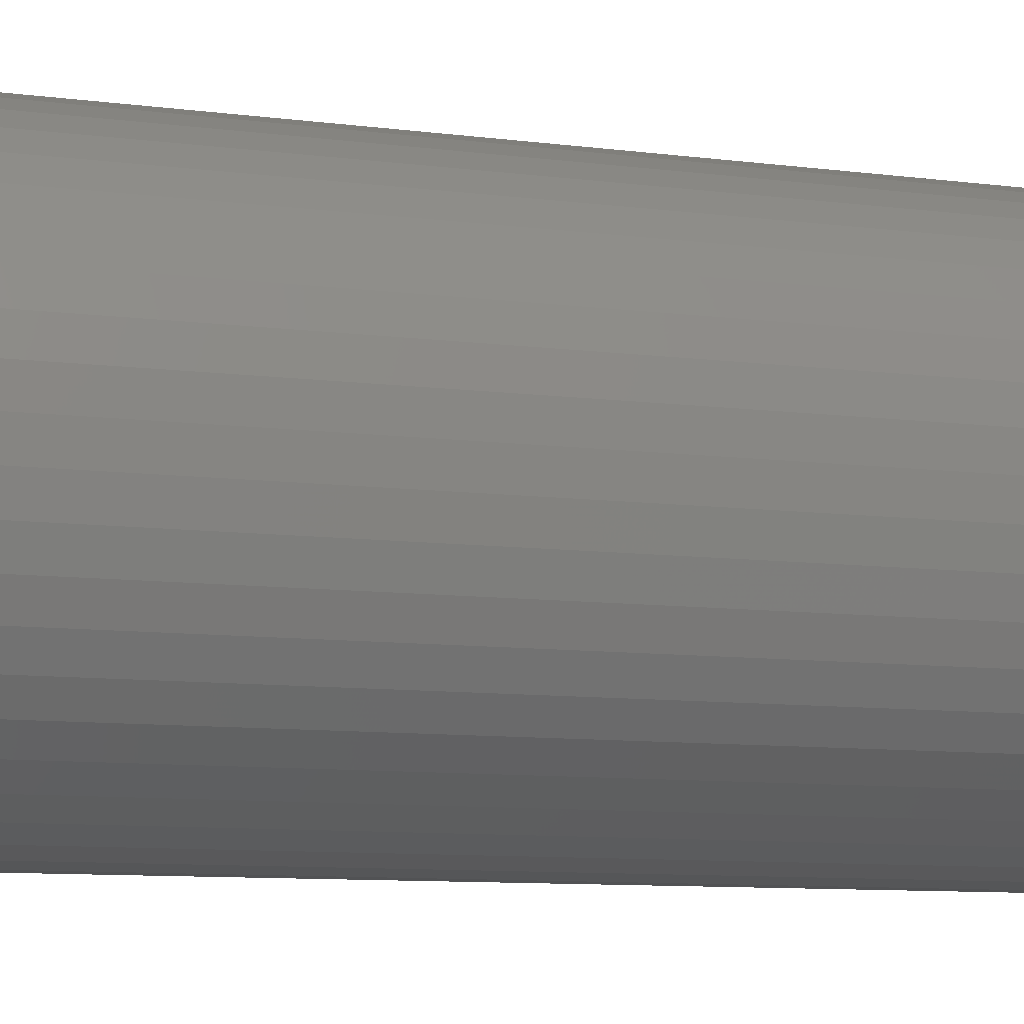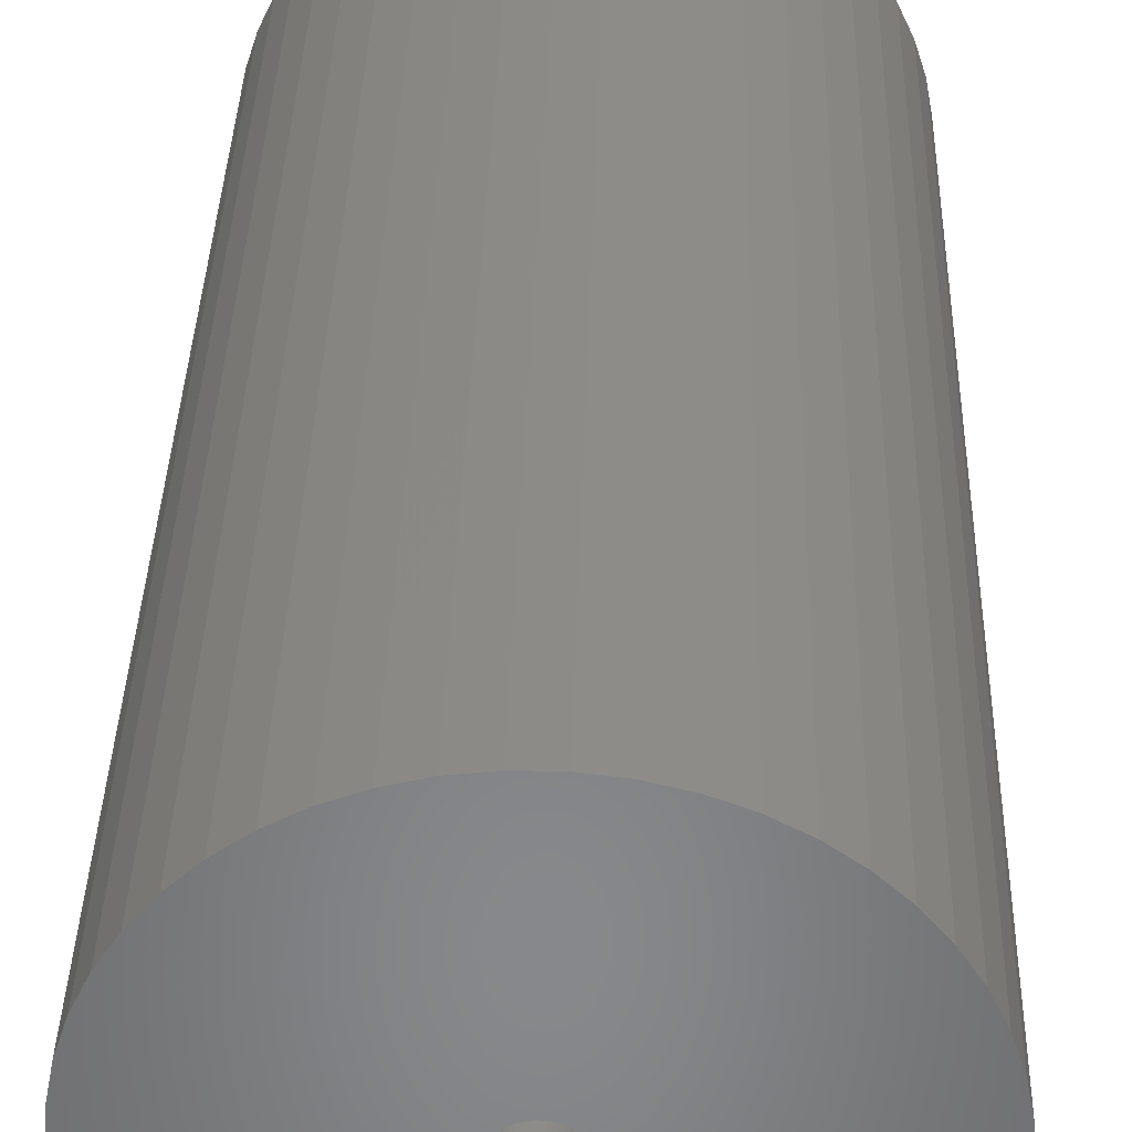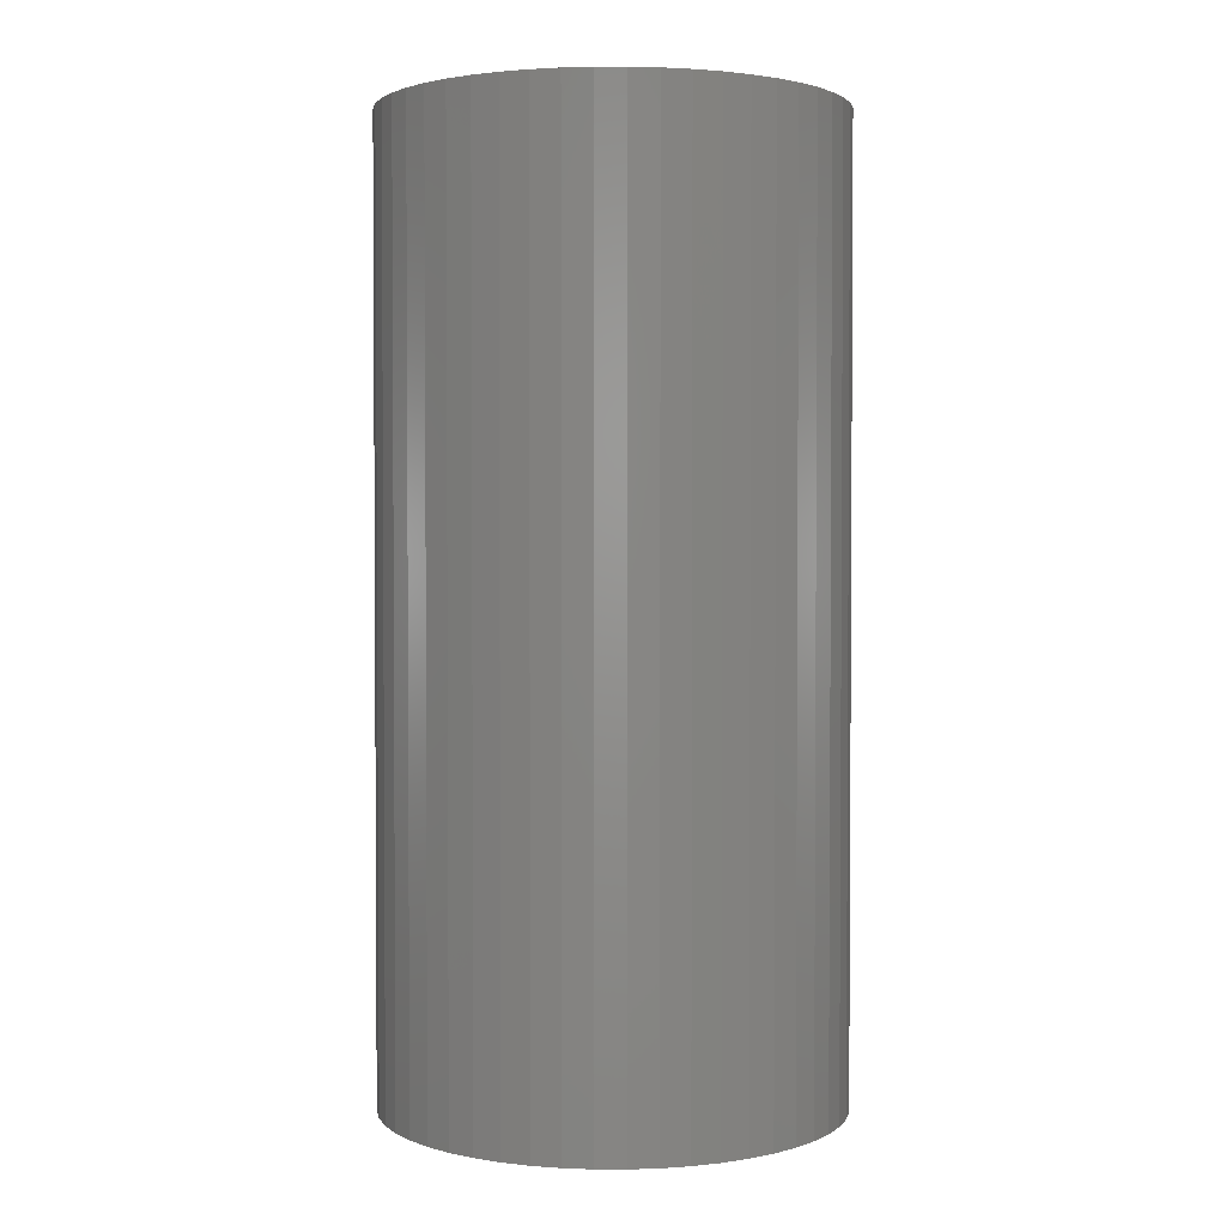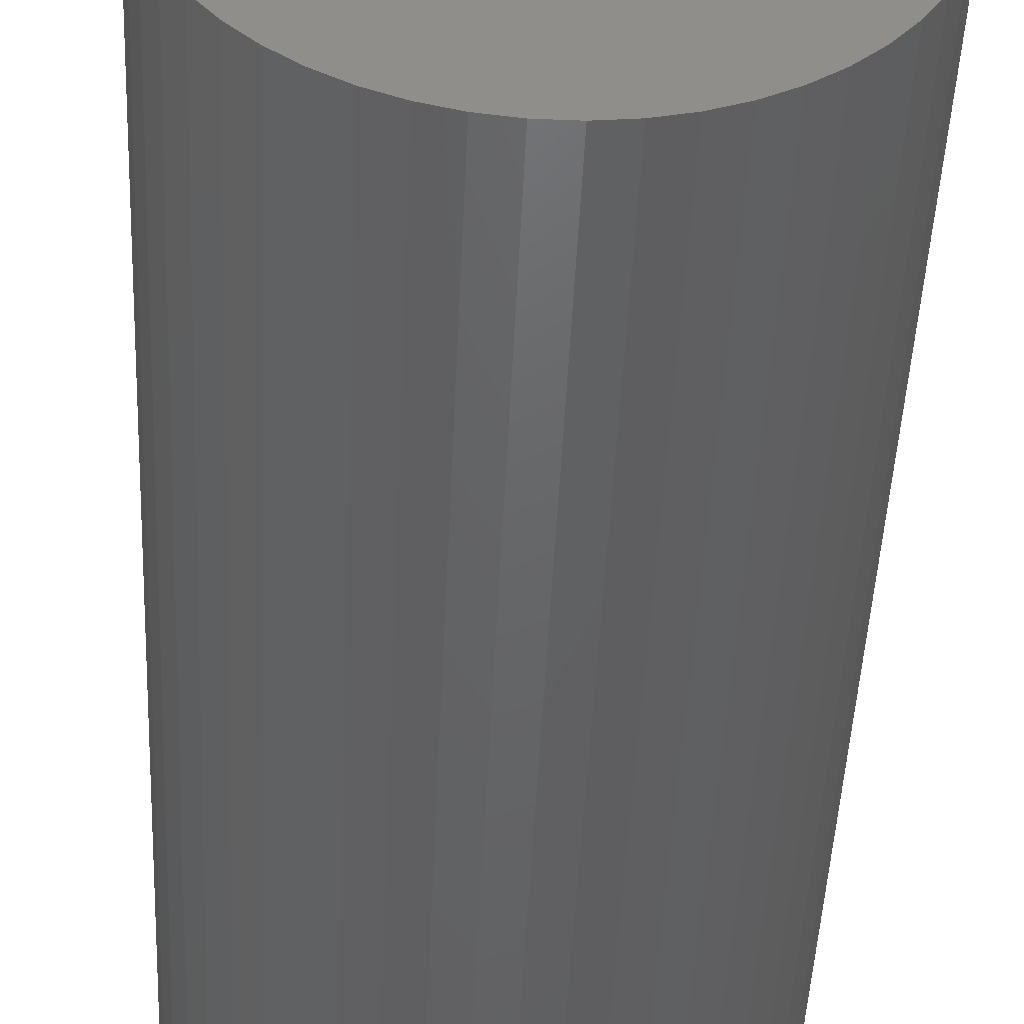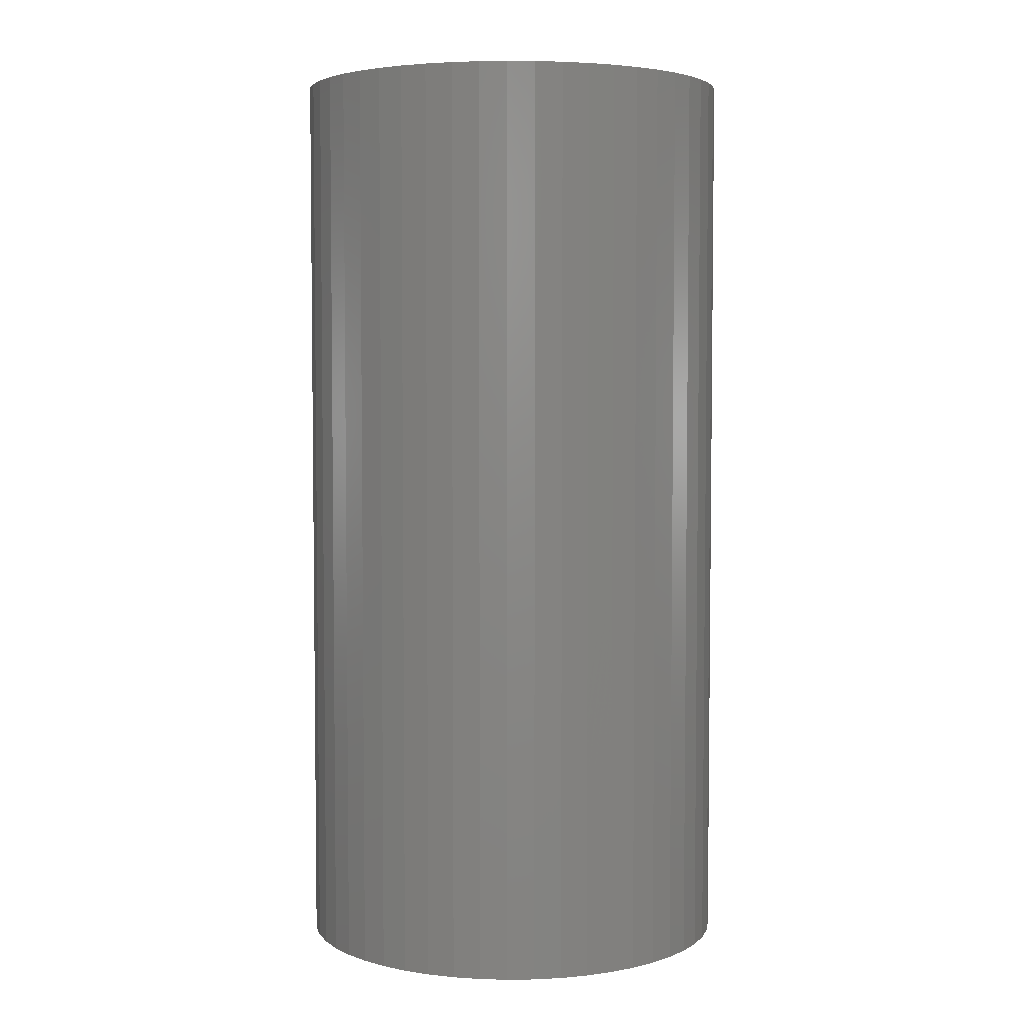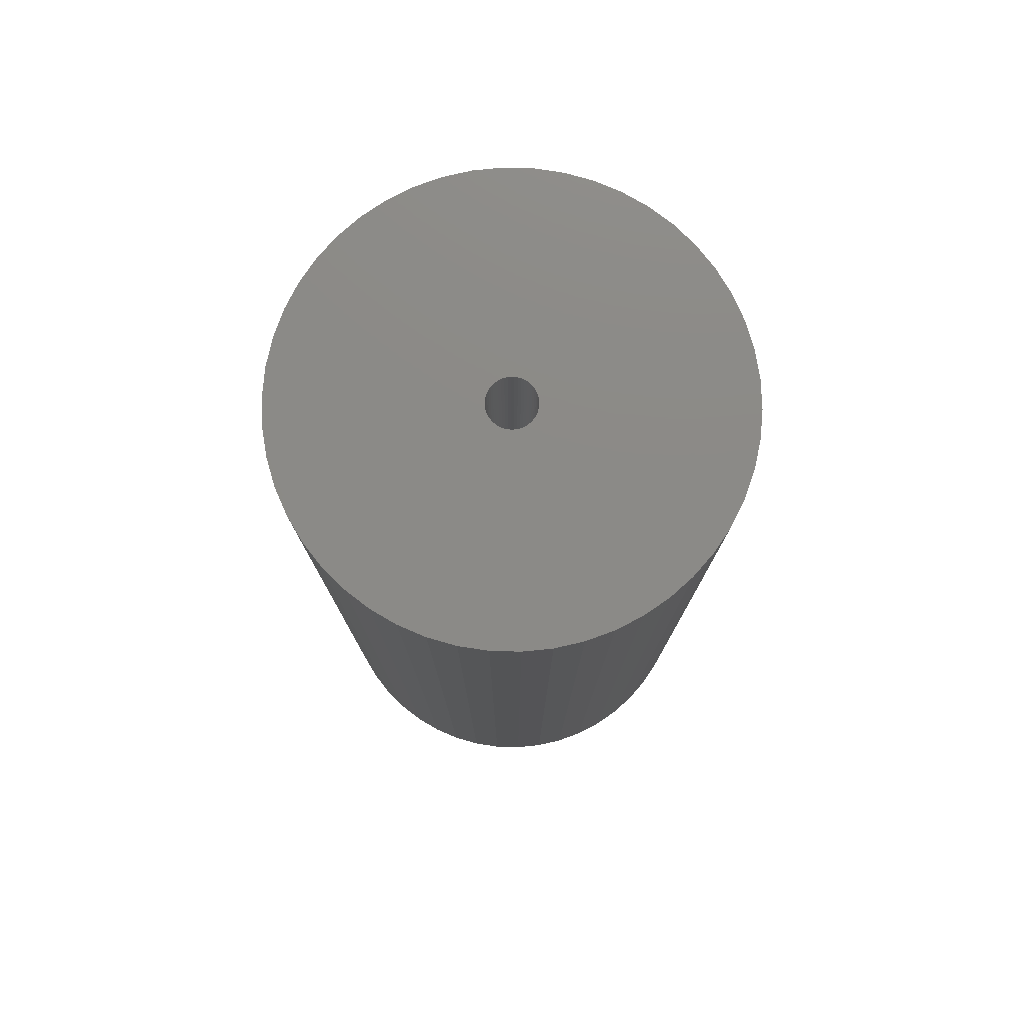
<metadata>
{"format":"stl","ext":"stl","renderer":"f3d","projection":"perspective","resolution":1024,"background":"white","views":[{"elev":-9.0,"azim":-109.8,"up":"+Y"},{"elev":35.1,"azim":-178.5,"up":"+Y"},{"elev":2.2,"azim":72.5,"up":"+Z"},{"elev":-46.5,"azim":177.4,"up":"+Y"},{"elev":4.3,"azim":-52.7,"up":"+Z"},{"elev":78.0,"azim":44.7,"up":"+Z"}]}
</metadata>
<code>
# stl→obj: 200 verts, 400 faces
v 16.5 0 34.5
v 16.37 2.068 -34.5
v 16.37 2.068 34.5
v 16.5 0 -34.5
v -16.5 0 -34.5
v -16.37 2.068 34.5
v -16.37 2.068 -34.5
v -16.5 0 34.5
v 1.036 16.47 -34.5
v -1.036 16.47 34.5
v 1.036 16.47 34.5
v -1.036 16.47 -34.5
v -1.036 -16.47 -34.5
v 1.036 -16.47 34.5
v -1.036 -16.47 34.5
v 1.036 -16.47 -34.5
v 12.03 11.29 -34.5
v 10.52 12.71 34.5
v 12.03 11.29 34.5
v 10.52 12.71 -34.5
v -10.52 12.71 -34.5
v -12.03 11.29 34.5
v -10.52 12.71 34.5
v -12.03 11.29 -34.5
v -5.099 15.69 -34.5
v -7.025 14.93 34.5
v -5.099 15.69 34.5
v -7.025 14.93 -34.5
v 15.34 6.074 34.5
v 14.46 7.949 -34.5
v 14.46 7.949 34.5
v 15.34 6.074 -34.5
v 15.98 4.103 -34.5
v 15.98 4.103 34.5
v 7.025 14.93 -34.5
v 5.099 15.69 34.5
v 7.025 14.93 34.5
v 5.099 15.69 -34.5
v 8.841 13.93 -34.5
v 8.841 13.93 34.5
v -15.34 6.074 -34.5
v -14.46 7.949 34.5
v -14.46 7.949 -34.5
v -15.34 6.074 34.5
v -15.98 4.103 -34.5
v -15.98 4.103 34.5
v -8.841 13.93 34.5
v -8.841 13.93 -34.5
v -3.092 16.21 -34.5
v -3.092 16.21 34.5
v 5.099 -15.69 -34.5
v 7.025 -14.93 34.5
v 5.099 -15.69 34.5
v 7.025 -14.93 -34.5
v 13.35 9.698 34.5
v 13.35 9.698 -34.5
v 3.092 16.21 34.5
v 3.092 16.21 -34.5
v -13.35 9.698 34.5
v -13.35 9.698 -34.5
v 1.8 0 34.5
v 1.786 0.2256 34.5
v 16.37 -2.068 34.5
v 1.743 0.4476 34.5
v 1.786 -0.2256 34.5
v 1.674 0.6626 34.5
v 15.98 -4.103 34.5
v 1.577 0.8672 34.5
v 1.743 -0.4476 34.5
v 1.456 1.058 34.5
v 15.34 -6.074 34.5
v 1.312 1.232 34.5
v 1.674 -0.6626 34.5
v 1.147 1.387 34.5
v 14.46 -7.949 34.5
v 0.9645 1.52 34.5
v 1.577 -0.8672 34.5
v 0.7664 1.629 34.5
v 13.35 -9.698 34.5
v 0.5562 1.712 34.5
v 1.456 -1.058 34.5
v 12.03 -11.29 34.5
v 0.3373 1.768 34.5
v 0.113 1.796 34.5
v -0.113 1.796 34.5
v -0.3373 1.768 34.5
v -0.5562 1.712 34.5
v -0.7664 1.629 34.5
v -0.9645 1.52 34.5
v -1.147 1.387 34.5
v -1.312 1.232 34.5
v -1.456 1.058 34.5
v 1.312 -1.232 34.5
v 10.52 -12.71 34.5
v 1.147 -1.387 34.5
v 8.841 -13.93 34.5
v 0.9645 -1.52 34.5
v 0.7664 -1.629 34.5
v 0.5562 -1.712 34.5
v 3.092 -16.21 34.5
v 0.3373 -1.768 34.5
v 0.113 -1.796 34.5
v -0.113 -1.796 34.5
v -0.3373 -1.768 34.5
v -3.092 -16.21 34.5
v -0.5562 -1.712 34.5
v -5.099 -15.69 34.5
v -0.7664 -1.629 34.5
v -7.025 -14.93 34.5
v -0.9645 -1.52 34.5
v -8.841 -13.93 34.5
v -1.147 -1.387 34.5
v -10.52 -12.71 34.5
v -1.312 -1.232 34.5
v -12.03 -11.29 34.5
v -1.456 -1.058 34.5
v -13.35 -9.698 34.5
v -1.577 -0.8672 34.5
v -14.46 -7.949 34.5
v -1.674 -0.6626 34.5
v -15.34 -6.074 34.5
v -1.743 -0.4476 34.5
v -15.98 -4.103 34.5
v -1.786 -0.2256 34.5
v -16.37 -2.068 34.5
v -1.8 0 34.5
v -1.577 0.8672 34.5
v -1.674 0.6626 34.5
v -1.743 0.4476 34.5
v -1.786 0.2256 34.5
v 16.37 -2.068 -34.5
v 15.98 -4.103 -34.5
v -14.46 -7.949 -34.5
v -15.34 -6.074 -34.5
v -13.35 -9.698 -34.5
v 1.8 0 -34.5
v 1.786 -0.2256 -34.5
v 1.743 -0.4476 -34.5
v 15.34 -6.074 -34.5
v 1.786 0.2256 -34.5
v 1.674 -0.6626 -34.5
v 14.46 -7.949 -34.5
v 1.577 -0.8672 -34.5
v 13.35 -9.698 -34.5
v 1.743 0.4476 -34.5
v 1.456 -1.058 -34.5
v 12.03 -11.29 -34.5
v 1.312 -1.232 -34.5
v 10.52 -12.71 -34.5
v 1.674 0.6626 -34.5
v 1.147 -1.387 -34.5
v 8.841 -13.93 -34.5
v 0.9645 -1.52 -34.5
v 1.577 0.8672 -34.5
v 0.7664 -1.629 -34.5
v 0.5562 -1.712 -34.5
v 3.092 -16.21 -34.5
v 1.456 1.058 -34.5
v 0.3373 -1.768 -34.5
v 0.113 -1.796 -34.5
v -0.113 -1.796 -34.5
v -0.3373 -1.768 -34.5
v -3.092 -16.21 -34.5
v -0.5562 -1.712 -34.5
v -5.099 -15.69 -34.5
v -0.7664 -1.629 -34.5
v -7.025 -14.93 -34.5
v -0.9645 -1.52 -34.5
v -8.841 -13.93 -34.5
v -1.147 -1.387 -34.5
v -10.52 -12.71 -34.5
v -1.312 -1.232 -34.5
v -12.03 -11.29 -34.5
v -1.456 -1.058 -34.5
v 1.312 1.232 -34.5
v 1.147 1.387 -34.5
v 0.9645 1.52 -34.5
v 0.7664 1.629 -34.5
v 0.5562 1.712 -34.5
v 0.3373 1.768 -34.5
v 0.113 1.796 -34.5
v -0.113 1.796 -34.5
v -0.3373 1.768 -34.5
v -0.5562 1.712 -34.5
v -0.7664 1.629 -34.5
v -0.9645 1.52 -34.5
v -1.147 1.387 -34.5
v -1.312 1.232 -34.5
v -1.456 1.058 -34.5
v -1.577 0.8672 -34.5
v -1.674 0.6626 -34.5
v -1.743 0.4476 -34.5
v -1.786 0.2256 -34.5
v -1.8 0 -34.5
v -1.577 -0.8672 -34.5
v -1.674 -0.6626 -34.5
v -1.743 -0.4476 -34.5
v -15.98 -4.103 -34.5
v -1.786 -0.2256 -34.5
v -16.37 -2.068 -34.5
f 1 2 3
f 2 1 4
f 5 6 7
f 6 5 8
f 9 10 11
f 10 9 12
f 13 14 15
f 14 13 16
f 17 18 19
f 18 17 20
f 21 22 23
f 22 21 24
f 25 26 27
f 26 25 28
f 29 30 31
f 30 29 32
f 3 33 34
f 33 3 2
f 35 36 37
f 36 35 38
f 39 37 40
f 37 39 35
f 41 42 43
f 42 41 44
f 45 44 41
f 44 45 46
f 28 47 26
f 47 28 48
f 49 27 50
f 27 49 25
f 51 52 53
f 52 51 54
f 34 32 29
f 32 34 33
f 55 17 19
f 17 55 56
f 31 56 55
f 56 31 30
f 38 57 36
f 57 38 58
f 58 11 57
f 11 58 9
f 20 40 18
f 40 20 39
f 43 59 60
f 59 43 42
f 60 22 24
f 22 60 59
f 7 46 45
f 46 7 6
f 61 1 3
f 62 3 34
f 1 61 63
f 64 34 29
f 65 63 61
f 66 29 31
f 63 65 67
f 68 31 55
f 69 67 65
f 70 55 19
f 67 69 71
f 72 19 18
f 73 71 69
f 74 18 40
f 71 73 75
f 76 40 37
f 77 75 73
f 78 37 36
f 75 77 79
f 80 36 57
f 81 79 77
f 79 81 82
f 3 62 61
f 34 64 62
f 29 66 64
f 31 68 66
f 55 70 68
f 19 72 70
f 18 74 72
f 83 57 11
f 40 76 74
f 37 78 76
f 36 80 78
f 57 83 80
f 11 84 83
f 11 85 84
f 10 85 11
f 85 10 86
f 50 86 10
f 86 50 87
f 27 87 50
f 87 27 88
f 26 88 27
f 88 26 89
f 47 89 26
f 89 47 90
f 23 90 47
f 90 23 91
f 22 91 23
f 91 22 92
f 93 82 81
f 82 93 94
f 95 94 93
f 94 95 96
f 97 96 95
f 96 97 52
f 98 52 97
f 52 98 53
f 99 53 98
f 53 99 100
f 101 100 99
f 100 101 14
f 102 14 101
f 103 14 102
f 15 103 104
f 105 104 106
f 107 106 108
f 109 108 110
f 103 15 14
f 111 110 112
f 113 112 114
f 115 114 116
f 117 116 118
f 119 118 120
f 121 120 122
f 123 122 124
f 125 124 126
f 59 92 22
f 104 105 15
f 92 59 127
f 106 107 105
f 42 127 59
f 108 109 107
f 127 42 128
f 110 111 109
f 44 128 42
f 112 113 111
f 128 44 129
f 114 115 113
f 46 129 44
f 116 117 115
f 129 46 130
f 118 119 117
f 6 130 46
f 120 121 119
f 130 6 126
f 122 123 121
f 8 126 6
f 124 125 123
f 126 8 125
f 48 23 47
f 23 48 21
f 12 50 10
f 50 12 49
f 63 4 1
f 4 63 131
f 67 131 63
f 131 67 132
f 133 121 134
f 121 133 119
f 135 119 133
f 119 135 117
f 136 4 131
f 137 131 132
f 4 136 2
f 138 132 139
f 140 2 136
f 141 139 142
f 2 140 33
f 143 142 144
f 145 33 140
f 146 144 147
f 33 145 32
f 148 147 149
f 150 32 145
f 151 149 152
f 32 150 30
f 153 152 54
f 154 30 150
f 155 54 51
f 30 154 56
f 156 51 157
f 158 56 154
f 56 158 17
f 131 137 136
f 132 138 137
f 139 141 138
f 142 143 141
f 144 146 143
f 147 148 146
f 149 151 148
f 159 157 16
f 152 153 151
f 54 155 153
f 51 156 155
f 157 159 156
f 16 160 159
f 16 161 160
f 13 161 16
f 161 13 162
f 163 162 13
f 162 163 164
f 165 164 163
f 164 165 166
f 167 166 165
f 166 167 168
f 169 168 167
f 168 169 170
f 171 170 169
f 170 171 172
f 173 172 171
f 172 173 174
f 175 17 158
f 17 175 20
f 176 20 175
f 20 176 39
f 177 39 176
f 39 177 35
f 178 35 177
f 35 178 38
f 179 38 178
f 38 179 58
f 180 58 179
f 58 180 9
f 181 9 180
f 182 9 181
f 12 182 183
f 49 183 184
f 25 184 185
f 28 185 186
f 182 12 9
f 48 186 187
f 21 187 188
f 24 188 189
f 60 189 190
f 43 190 191
f 41 191 192
f 45 192 193
f 7 193 194
f 135 174 173
f 183 49 12
f 174 135 195
f 184 25 49
f 133 195 135
f 185 28 25
f 195 133 196
f 186 48 28
f 134 196 133
f 187 21 48
f 196 134 197
f 188 24 21
f 198 197 134
f 189 60 24
f 197 198 199
f 190 43 60
f 200 199 198
f 191 41 43
f 199 200 194
f 192 45 41
f 5 194 200
f 193 7 45
f 194 5 7
f 54 96 52
f 96 54 152
f 75 139 71
f 139 75 142
f 173 117 135
f 117 173 115
f 134 123 198
f 123 134 121
f 152 94 96
f 94 152 149
f 157 53 100
f 53 157 51
f 16 100 14
f 100 16 157
f 79 142 75
f 142 79 144
f 82 144 79
f 144 82 147
f 71 132 67
f 132 71 139
f 163 15 105
f 15 163 13
f 165 105 107
f 105 165 163
f 198 125 200
f 125 198 123
f 200 8 5
f 8 200 125
f 149 82 94
f 82 149 147
f 169 109 111
f 109 169 167
f 167 107 109
f 107 167 165
f 171 111 113
f 111 171 169
f 173 113 115
f 113 173 171
f 129 191 128
f 191 129 192
f 154 70 158
f 70 154 68
f 180 80 83
f 80 180 179
f 179 78 80
f 78 179 178
f 185 87 88
f 87 185 184
f 128 190 127
f 190 128 191
f 138 65 137
f 65 138 69
f 176 72 74
f 72 176 175
f 177 74 76
f 74 177 176
f 92 188 91
f 188 92 189
f 184 86 87
f 86 184 183
f 188 90 91
f 90 188 187
f 136 62 140
f 62 136 61
f 153 98 97
f 98 153 155
f 158 72 175
f 72 158 70
f 182 84 85
f 84 182 181
f 178 76 78
f 76 178 177
f 126 193 130
f 193 126 194
f 127 189 92
f 189 127 190
f 183 85 86
f 85 183 182
f 187 89 90
f 89 187 186
f 186 88 89
f 88 186 185
f 137 61 136
f 61 137 65
f 118 196 120
f 196 118 195
f 159 102 101
f 102 159 160
f 150 68 154
f 68 150 66
f 145 66 150
f 66 145 64
f 140 64 145
f 64 140 62
f 181 83 84
f 83 181 180
f 130 192 129
f 192 130 193
f 143 73 141
f 73 143 77
f 141 69 138
f 69 141 73
f 148 95 93
f 95 148 151
f 148 81 146
f 81 148 93
f 162 106 104
f 106 162 164
f 124 194 126
f 194 124 199
f 114 174 116
f 174 114 172
f 120 197 122
f 197 120 196
f 155 99 98
f 99 155 156
f 156 101 99
f 101 156 159
f 151 97 95
f 97 151 153
f 146 77 143
f 77 146 81
f 168 112 110
f 112 168 170
f 166 110 108
f 110 166 168
f 160 103 102
f 103 160 161
f 116 195 118
f 195 116 174
f 170 114 112
f 114 170 172
f 122 199 124
f 199 122 197
f 164 108 106
f 108 164 166
f 161 104 103
f 104 161 162

</code>
